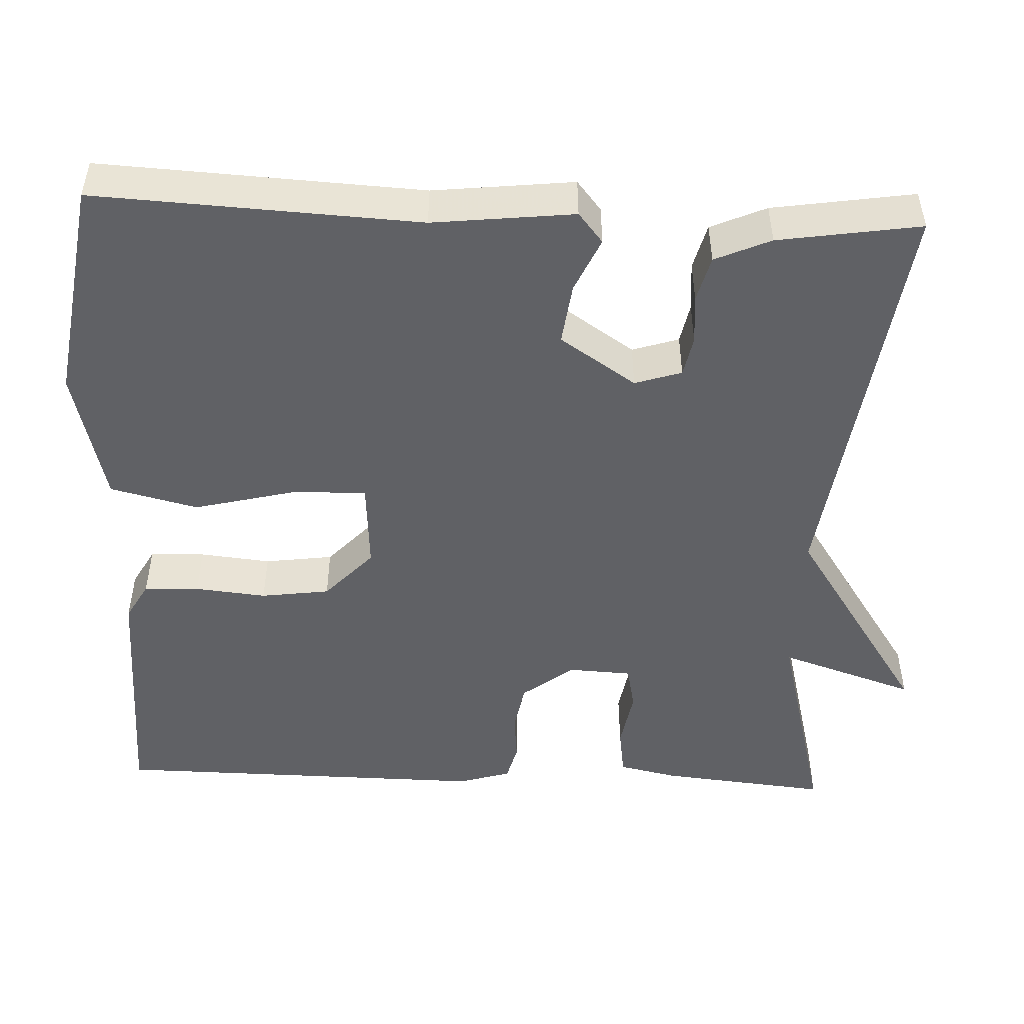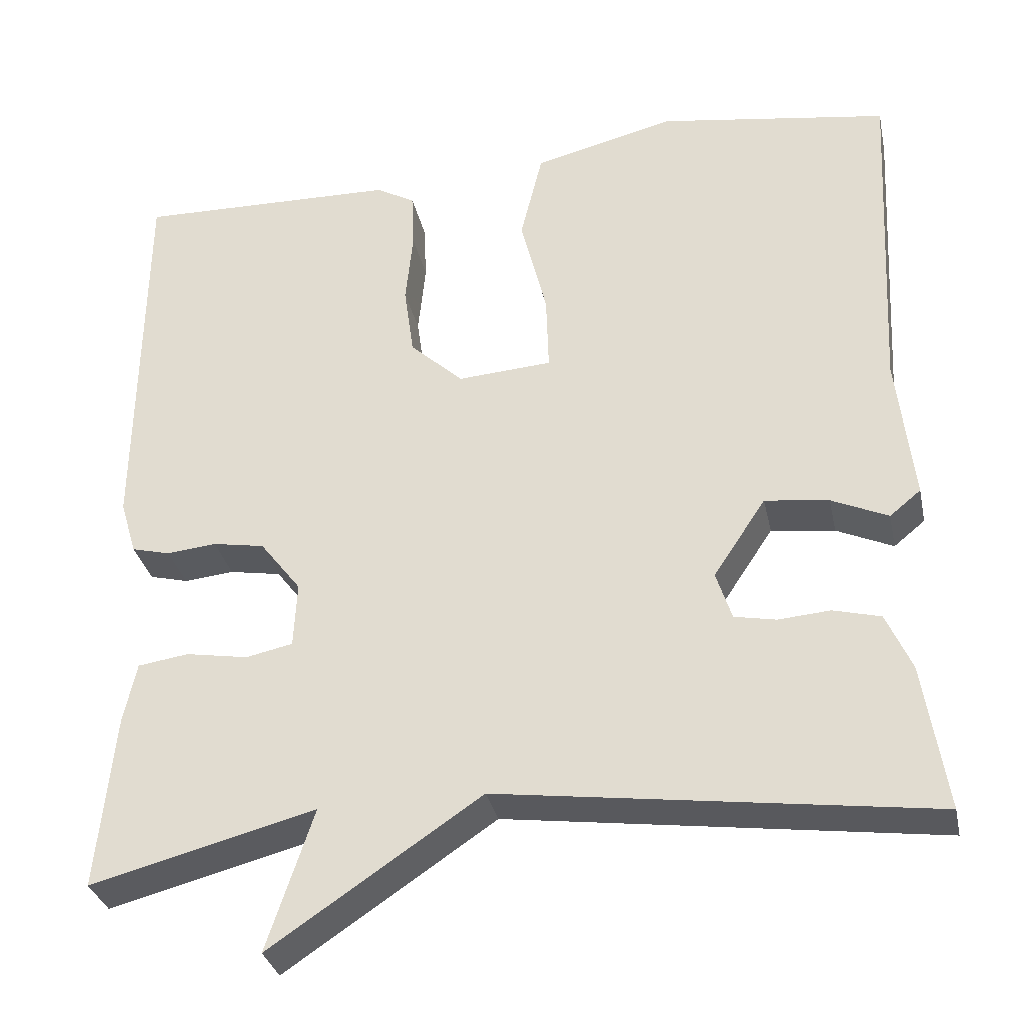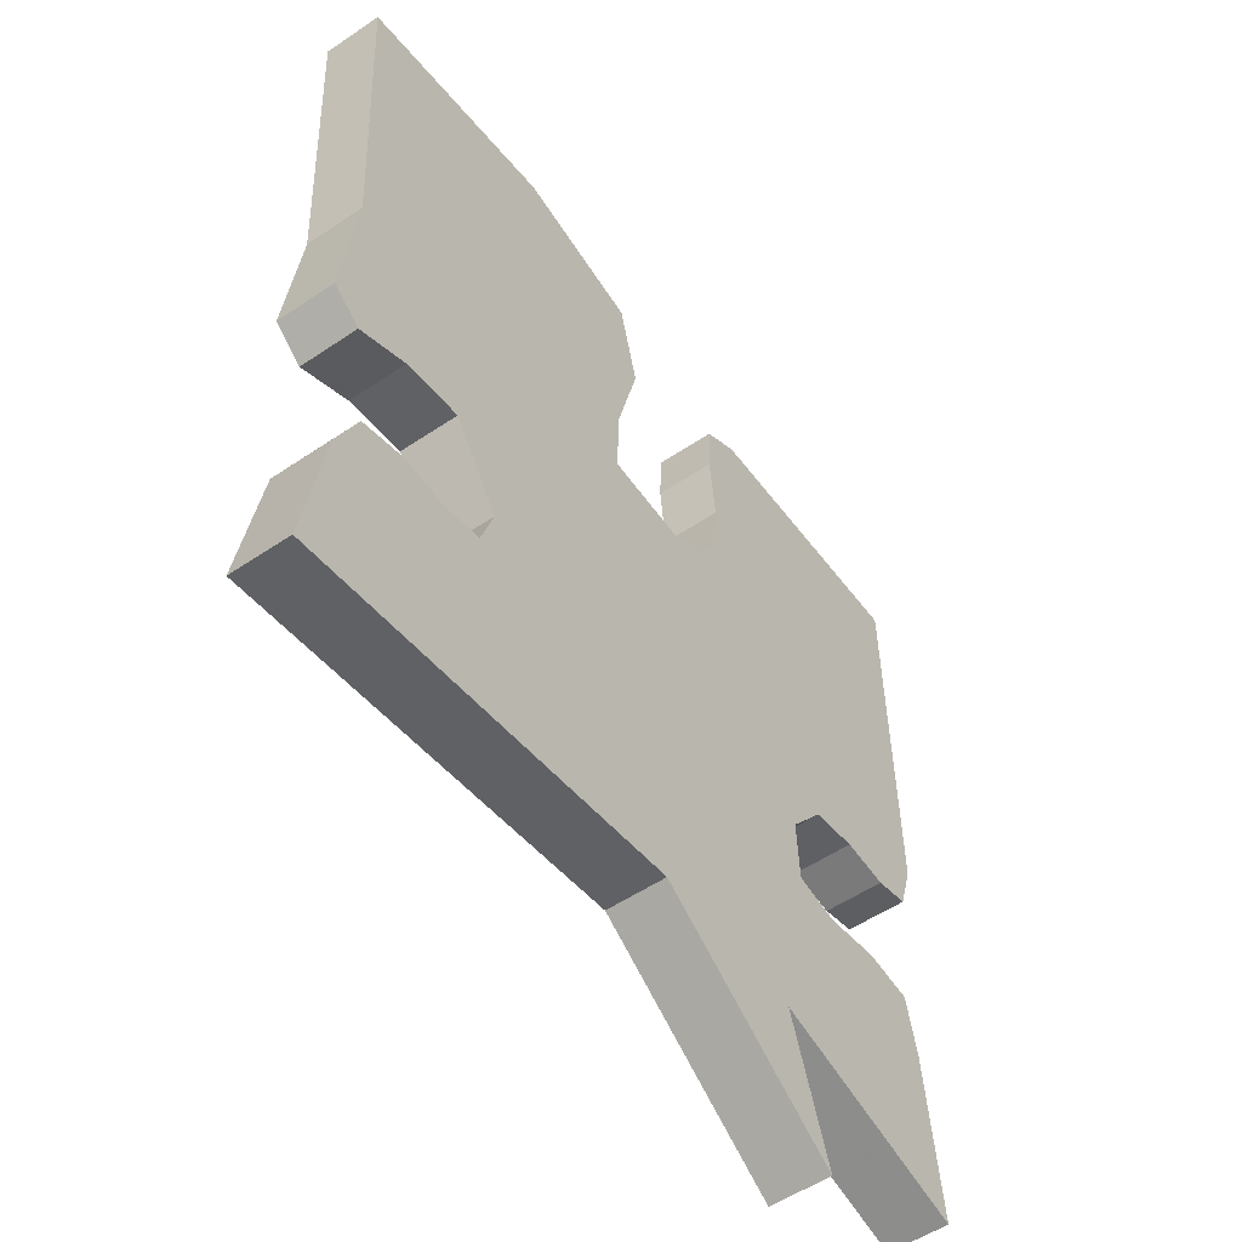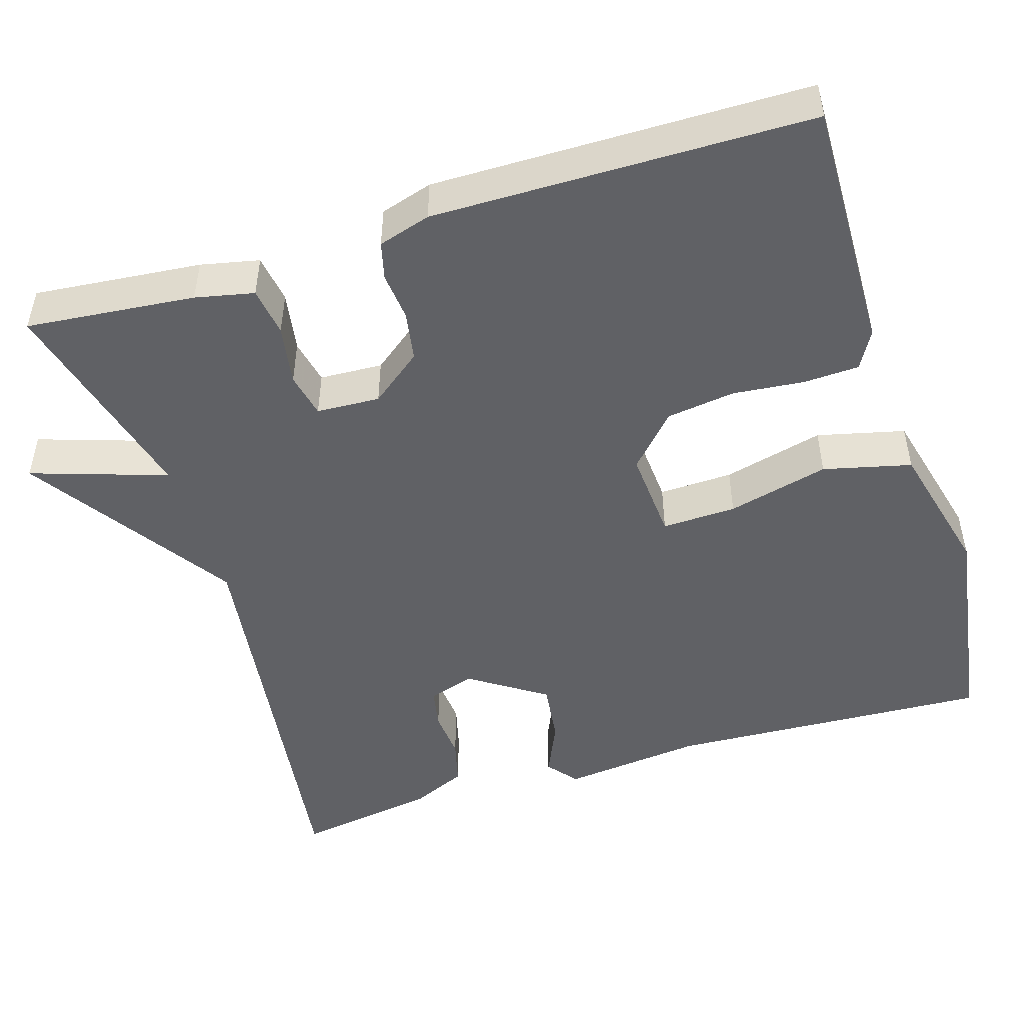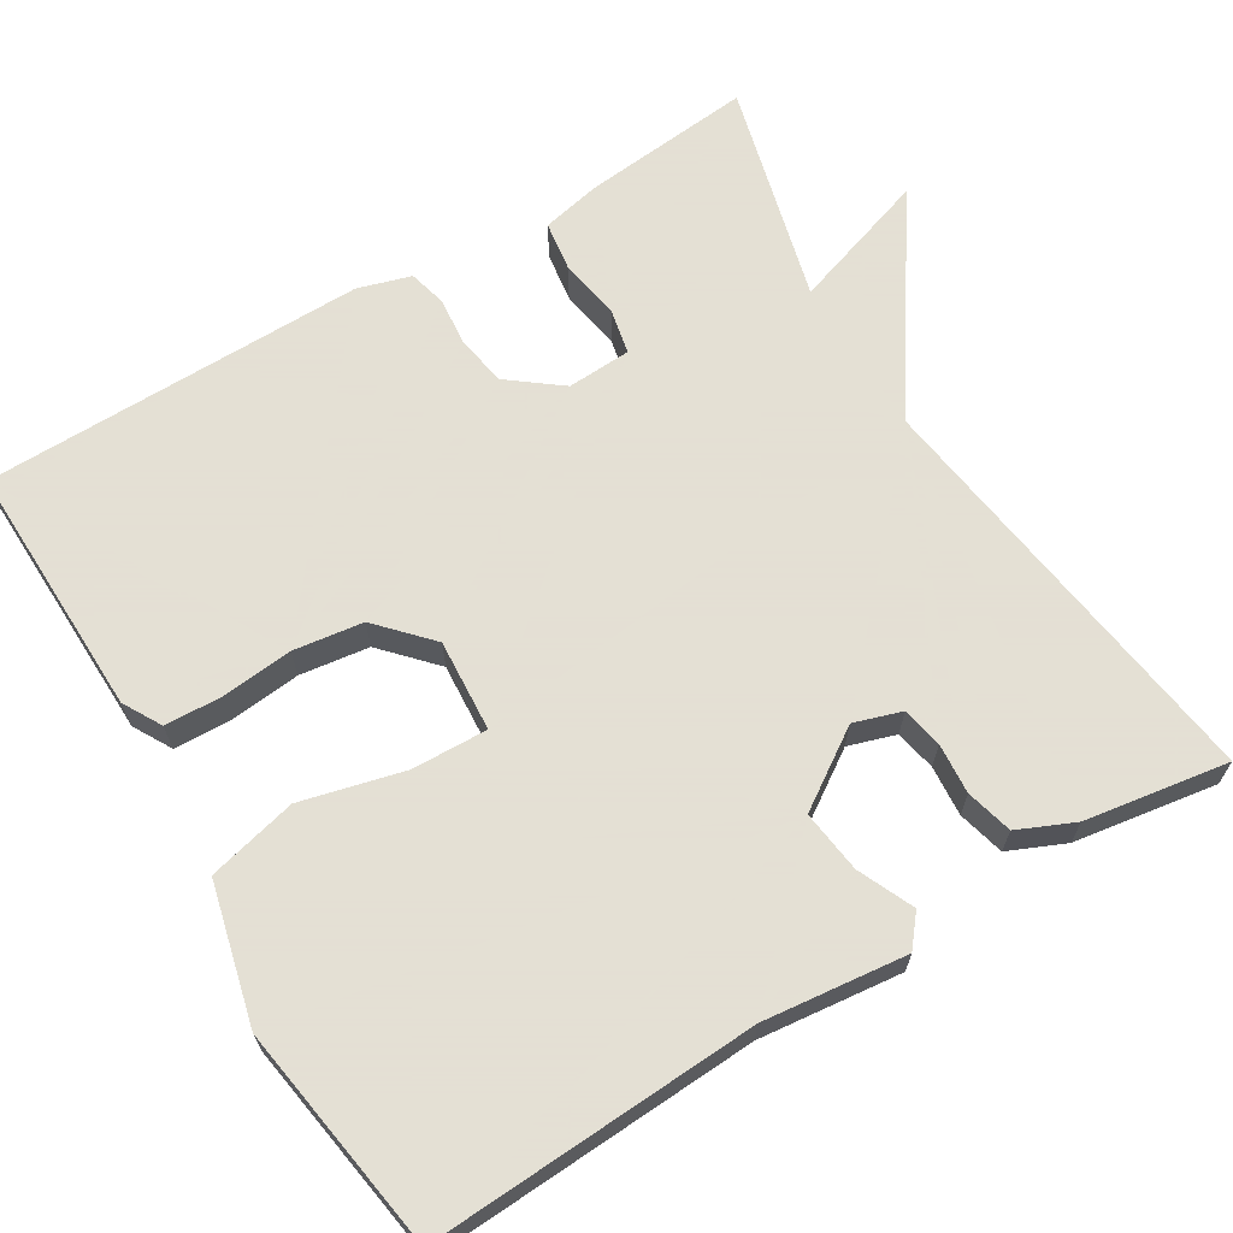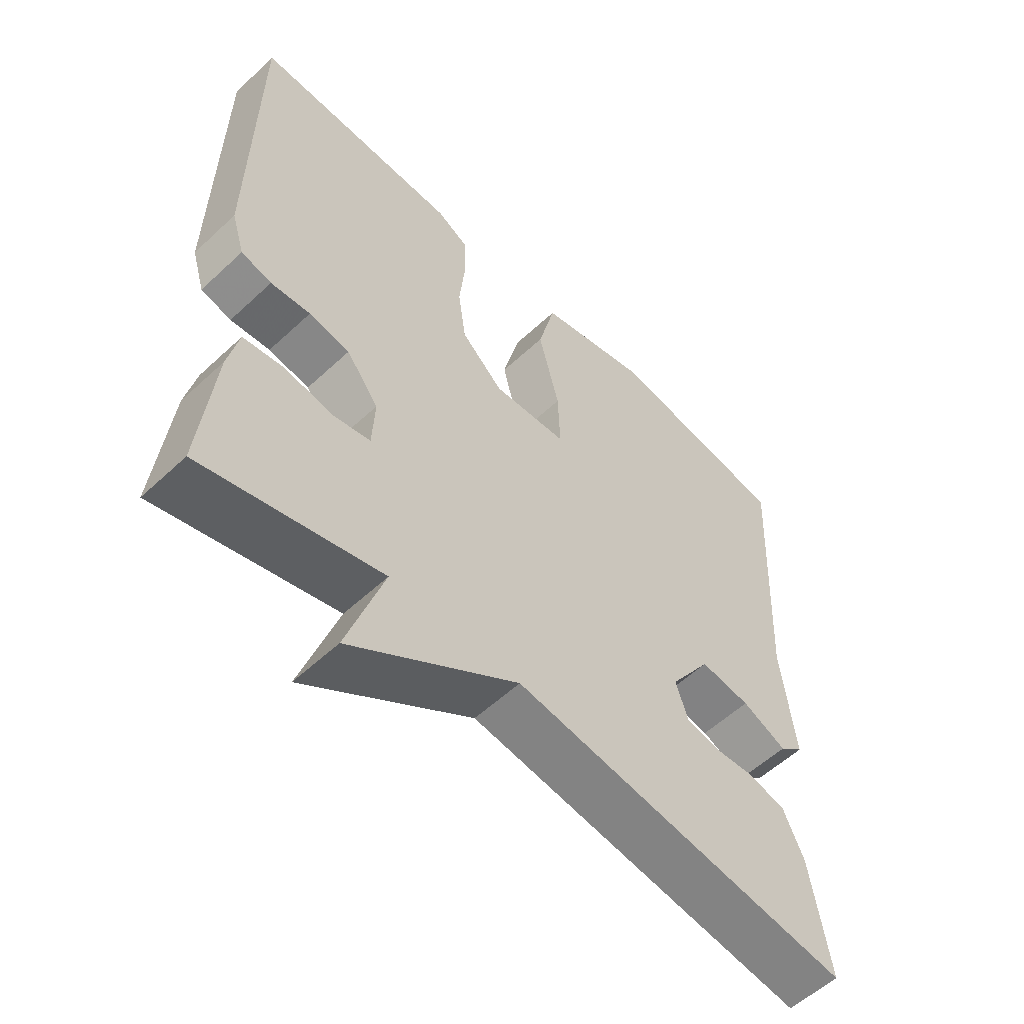
<metadata>
{"format":"obj","ext":"obj","renderer":"f3d","projection":"perspective","resolution":1024,"background":"white","views":[{"elev":-48.9,"azim":87.5,"up":"+Y"},{"elev":-32.3,"azim":12.0,"up":"+Z"},{"elev":-54.0,"azim":125.7,"up":"+Z"},{"elev":-48.8,"azim":-72.7,"up":"+Y"},{"elev":66.2,"azim":58.8,"up":"+Y"},{"elev":-56.3,"azim":-45.7,"up":"+Z"}]}
</metadata>
<code>
v -0.5 0.07 0.5
v -0.181 0.07 0.493
v -0.133 0.07 0.466
v -0.13 0.07 0.396
v -0.139 0.07 0.306
v -0.127 0.07 0.219
v -0.062 0.07 0.159
v 0.053 0.07 0.167
v 0.05 0.07 0.261
v 0.018 0.07 0.389
v 0.045 0.07 0.5
v 0.218 0.07 0.543
v 0.5 0.07 0.5
v 0.479 0.07 0.092
v 0.499 0.07 -0.086
v 0.461 0.07 -0.117
v 0.392 0.07 -0.086
v 0.314 0.07 -0.076
v 0.25 0.07 -0.172
v 0.269 0.07 -0.231
v 0.32 0.07 -0.241
v 0.383 0.07 -0.236
v 0.441 0.07 -0.251
v 0.472 0.07 -0.321
v 0.5 0.07 -0.5
v -0.026 0.07 -0.429
v -0.283 0.07 -0.601
v -0.226 0.07 -0.429
v -0.5 0.07 -0.5
v -0.479 0.07 -0.287
v -0.463 0.07 -0.213
v -0.401 0.07 -0.204
v -0.325 0.07 -0.217
v -0.268 0.07 -0.205
v -0.264 0.07 -0.125
v -0.314 0.07 -0.06
v -0.377 0.07 -0.049
v -0.438 0.07 -0.055
v -0.485 0.07 -0.043
v -0.505 0.07 0.023
v -0.5 0 0.5
v -0.181 0 0.493
v -0.133 0 0.466
v -0.13 0 0.396
v -0.139 0 0.306
v -0.127 0 0.219
v -0.062 0 0.159
v 0.053 0 0.167
v 0.05 0 0.261
v 0.018 0 0.389
v 0.045 0 0.5
v 0.218 0 0.543
v 0.5 0 0.5
v 0.479 0 0.092
v 0.499 0 -0.086
v 0.461 0 -0.117
v 0.392 0 -0.086
v 0.314 0 -0.076
v 0.25 0 -0.172
v 0.269 0 -0.231
v 0.32 0 -0.241
v 0.383 0 -0.236
v 0.441 0 -0.251
v 0.472 0 -0.321
v 0.5 0 -0.5
v -0.026 0 -0.429
v -0.283 0 -0.601
v -0.226 0 -0.429
v -0.5 0 -0.5
v -0.479 0 -0.287
v -0.463 0 -0.213
v -0.401 0 -0.204
v -0.325 0 -0.217
v -0.268 0 -0.205
v -0.264 0 -0.125
v -0.314 0 -0.06
v -0.377 0 -0.049
v -0.438 0 -0.055
v -0.485 0 -0.043
v -0.505 0 0.023
f 3 4 5
f 2 3 5
f 1 2 5
f 40 1 5
f 39 40 5
f 38 39 5
f 37 38 5
f 36 37 5 6
f 35 36 6 7
f 34 35 7 8
f 31 32 33
f 30 31 33
f 29 30 33
f 28 29 33
f 28 33 34
f 26 27 28
f 26 28 34 8
f 24 25 26
f 23 24 26
f 22 23 26
f 21 22 26
f 20 21 26
f 19 20 26 8
f 14 15 16 17
f 14 17 18
f 13 14 18
f 12 13 18
f 11 12 18
f 10 11 18
f 9 10 18
f 8 9 18 19
f 45 44 43
f 45 43 42
f 45 42 41
f 45 41 80
f 45 80 79
f 45 79 78
f 45 78 77
f 46 45 77 76
f 47 46 76 75
f 48 47 75 74
f 73 72 71
f 73 71 70
f 73 70 69
f 73 69 68
f 74 73 68
f 68 67 66
f 48 74 68 66
f 66 65 64
f 66 64 63
f 66 63 62
f 66 62 61
f 66 61 60
f 48 66 60 59
f 57 56 55 54
f 58 57 54
f 58 54 53
f 58 53 52
f 58 52 51
f 58 51 50
f 58 50 49
f 59 58 49 48
f 1 41 42 2
f 2 42 43 3
f 3 43 44 4
f 4 44 45 5
f 5 45 46 6
f 6 46 47 7
f 7 47 48 8
f 8 48 49 9
f 9 49 50 10
f 10 50 51 11
f 11 51 52 12
f 12 52 53 13
f 13 53 54 14
f 14 54 55 15
f 15 55 56 16
f 16 56 57 17
f 17 57 58 18
f 18 58 59 19
f 19 59 60 20
f 20 60 61 21
f 21 61 62 22
f 22 62 63 23
f 23 63 64 24
f 24 64 65 25
f 25 65 66 26
f 26 66 67 27
f 27 67 68 28
f 28 68 69 29
f 29 69 70 30
f 30 70 71 31
f 31 71 72 32
f 32 72 73 33
f 33 73 74 34
f 34 74 75 35
f 35 75 76 36
f 36 76 77 37
f 37 77 78 38
f 38 78 79 39
f 39 79 80 40
f 40 80 41 1

</code>
